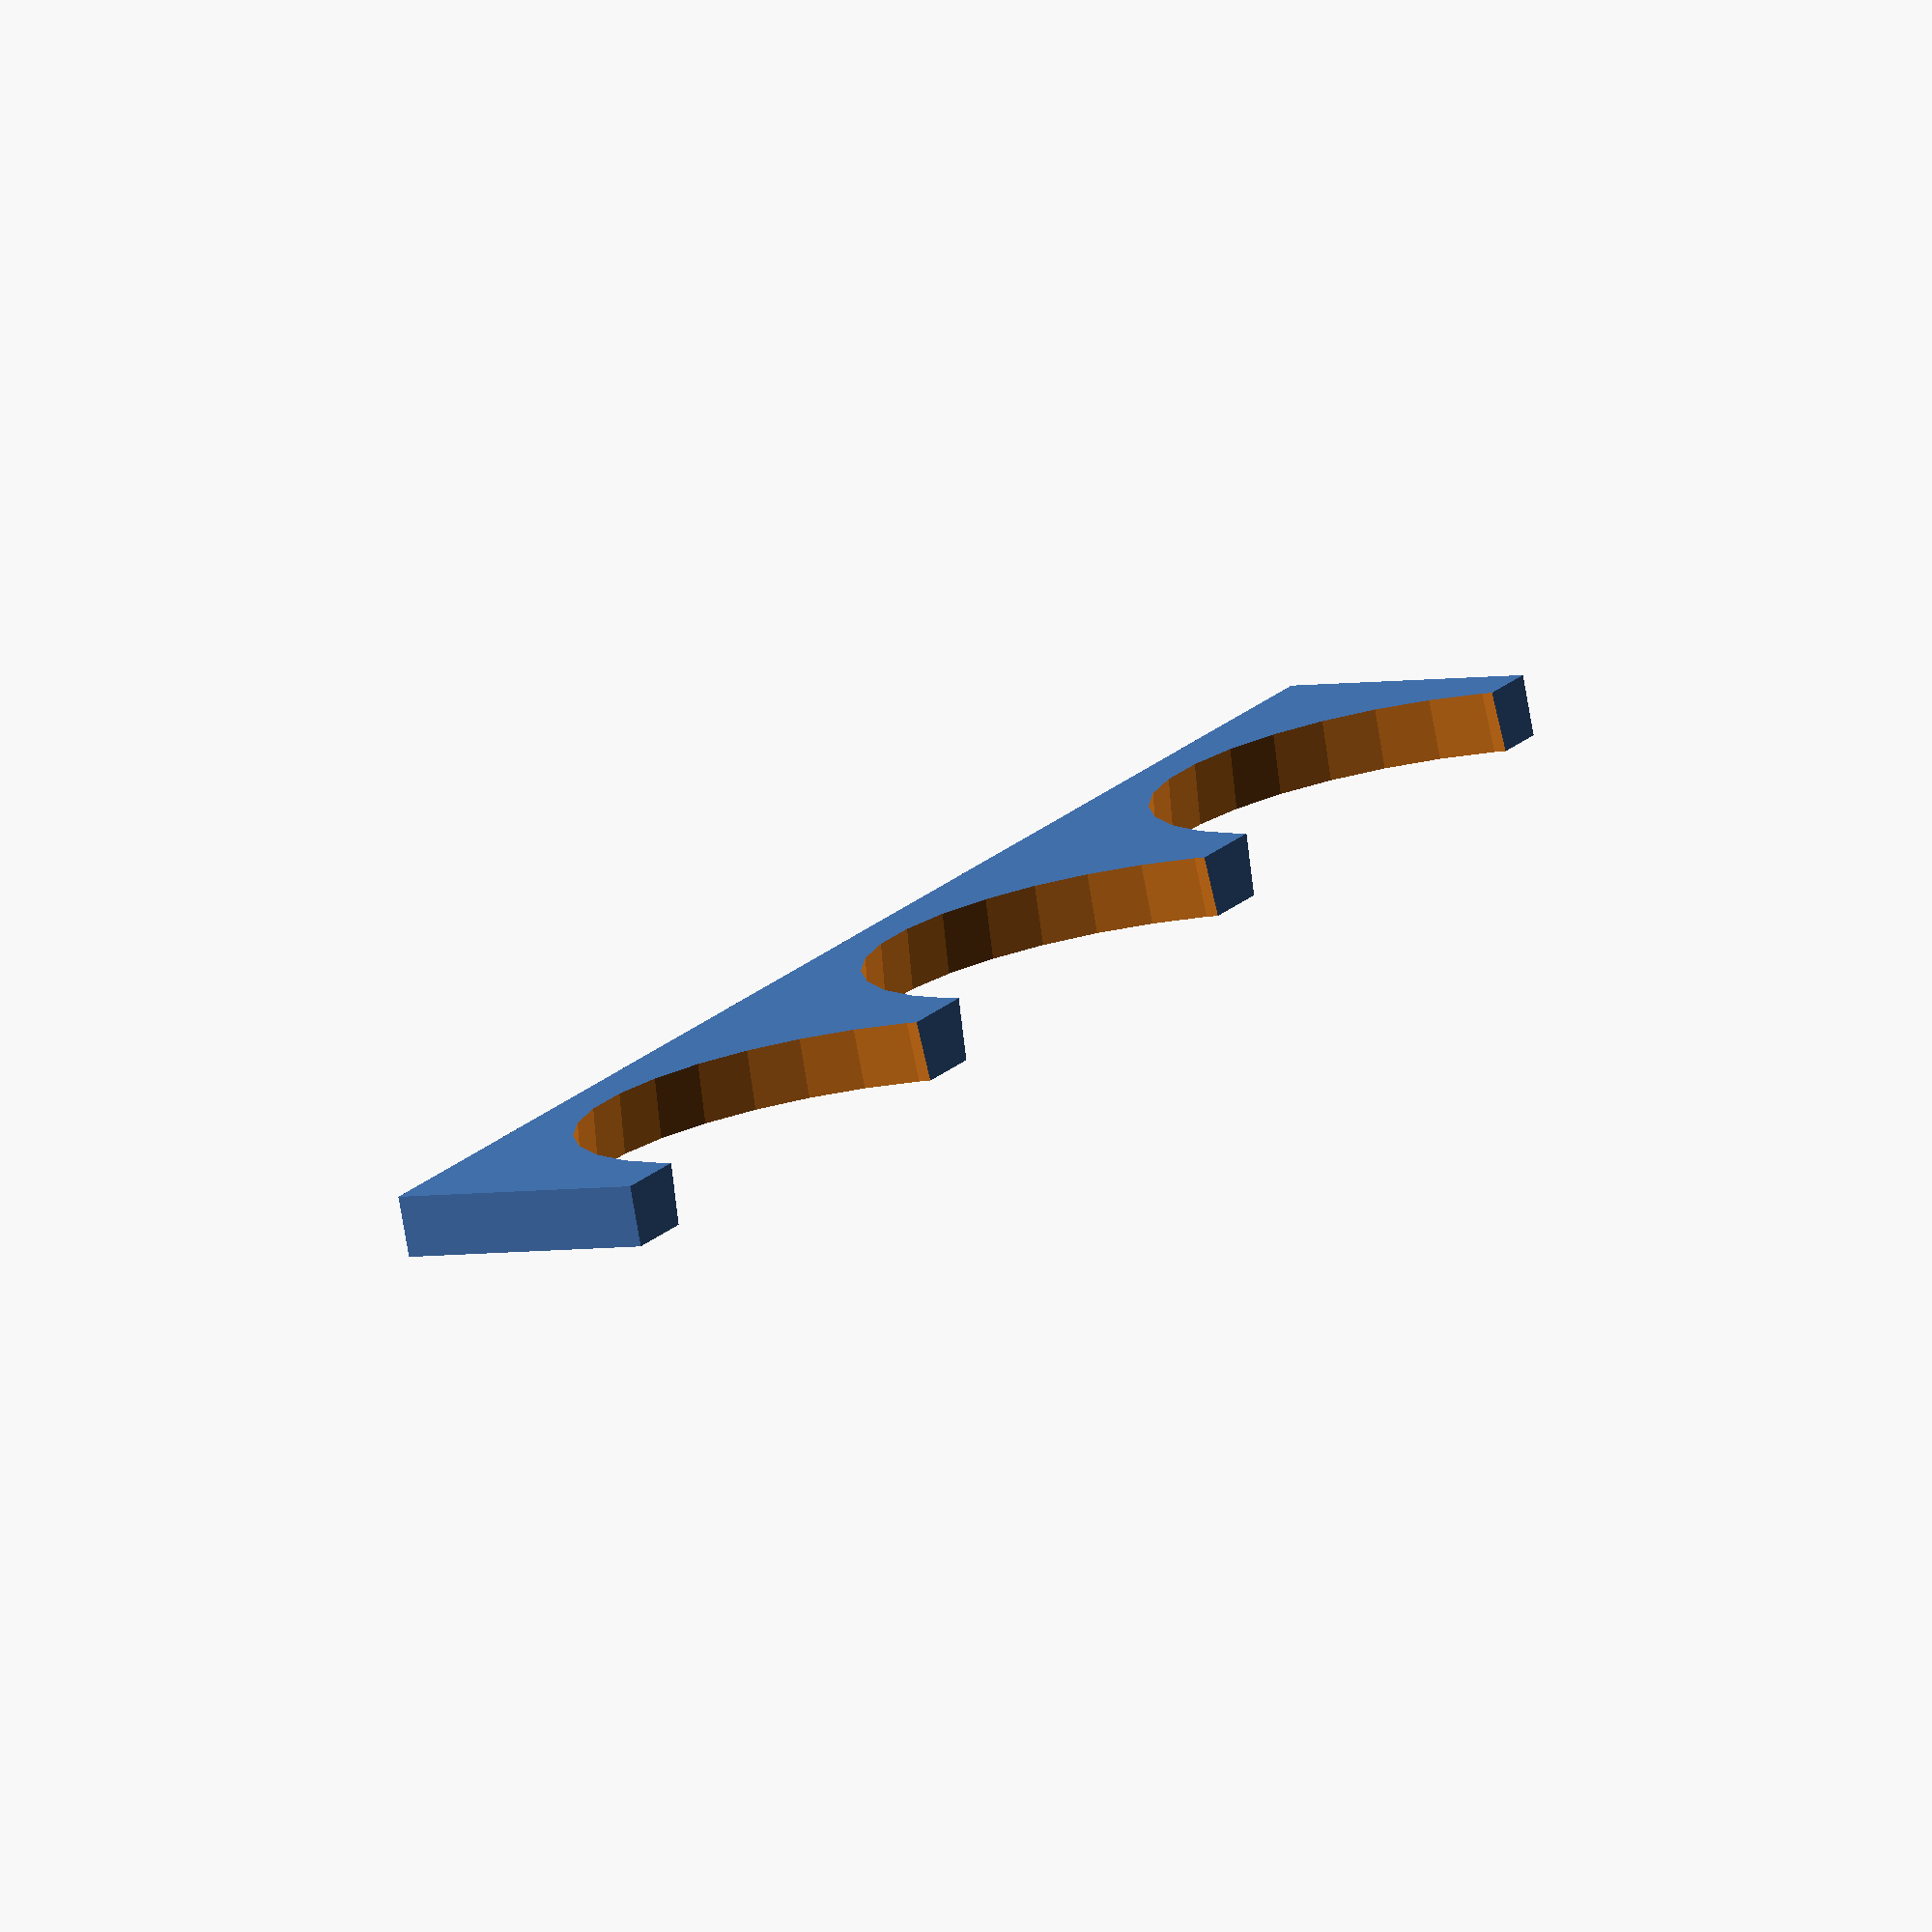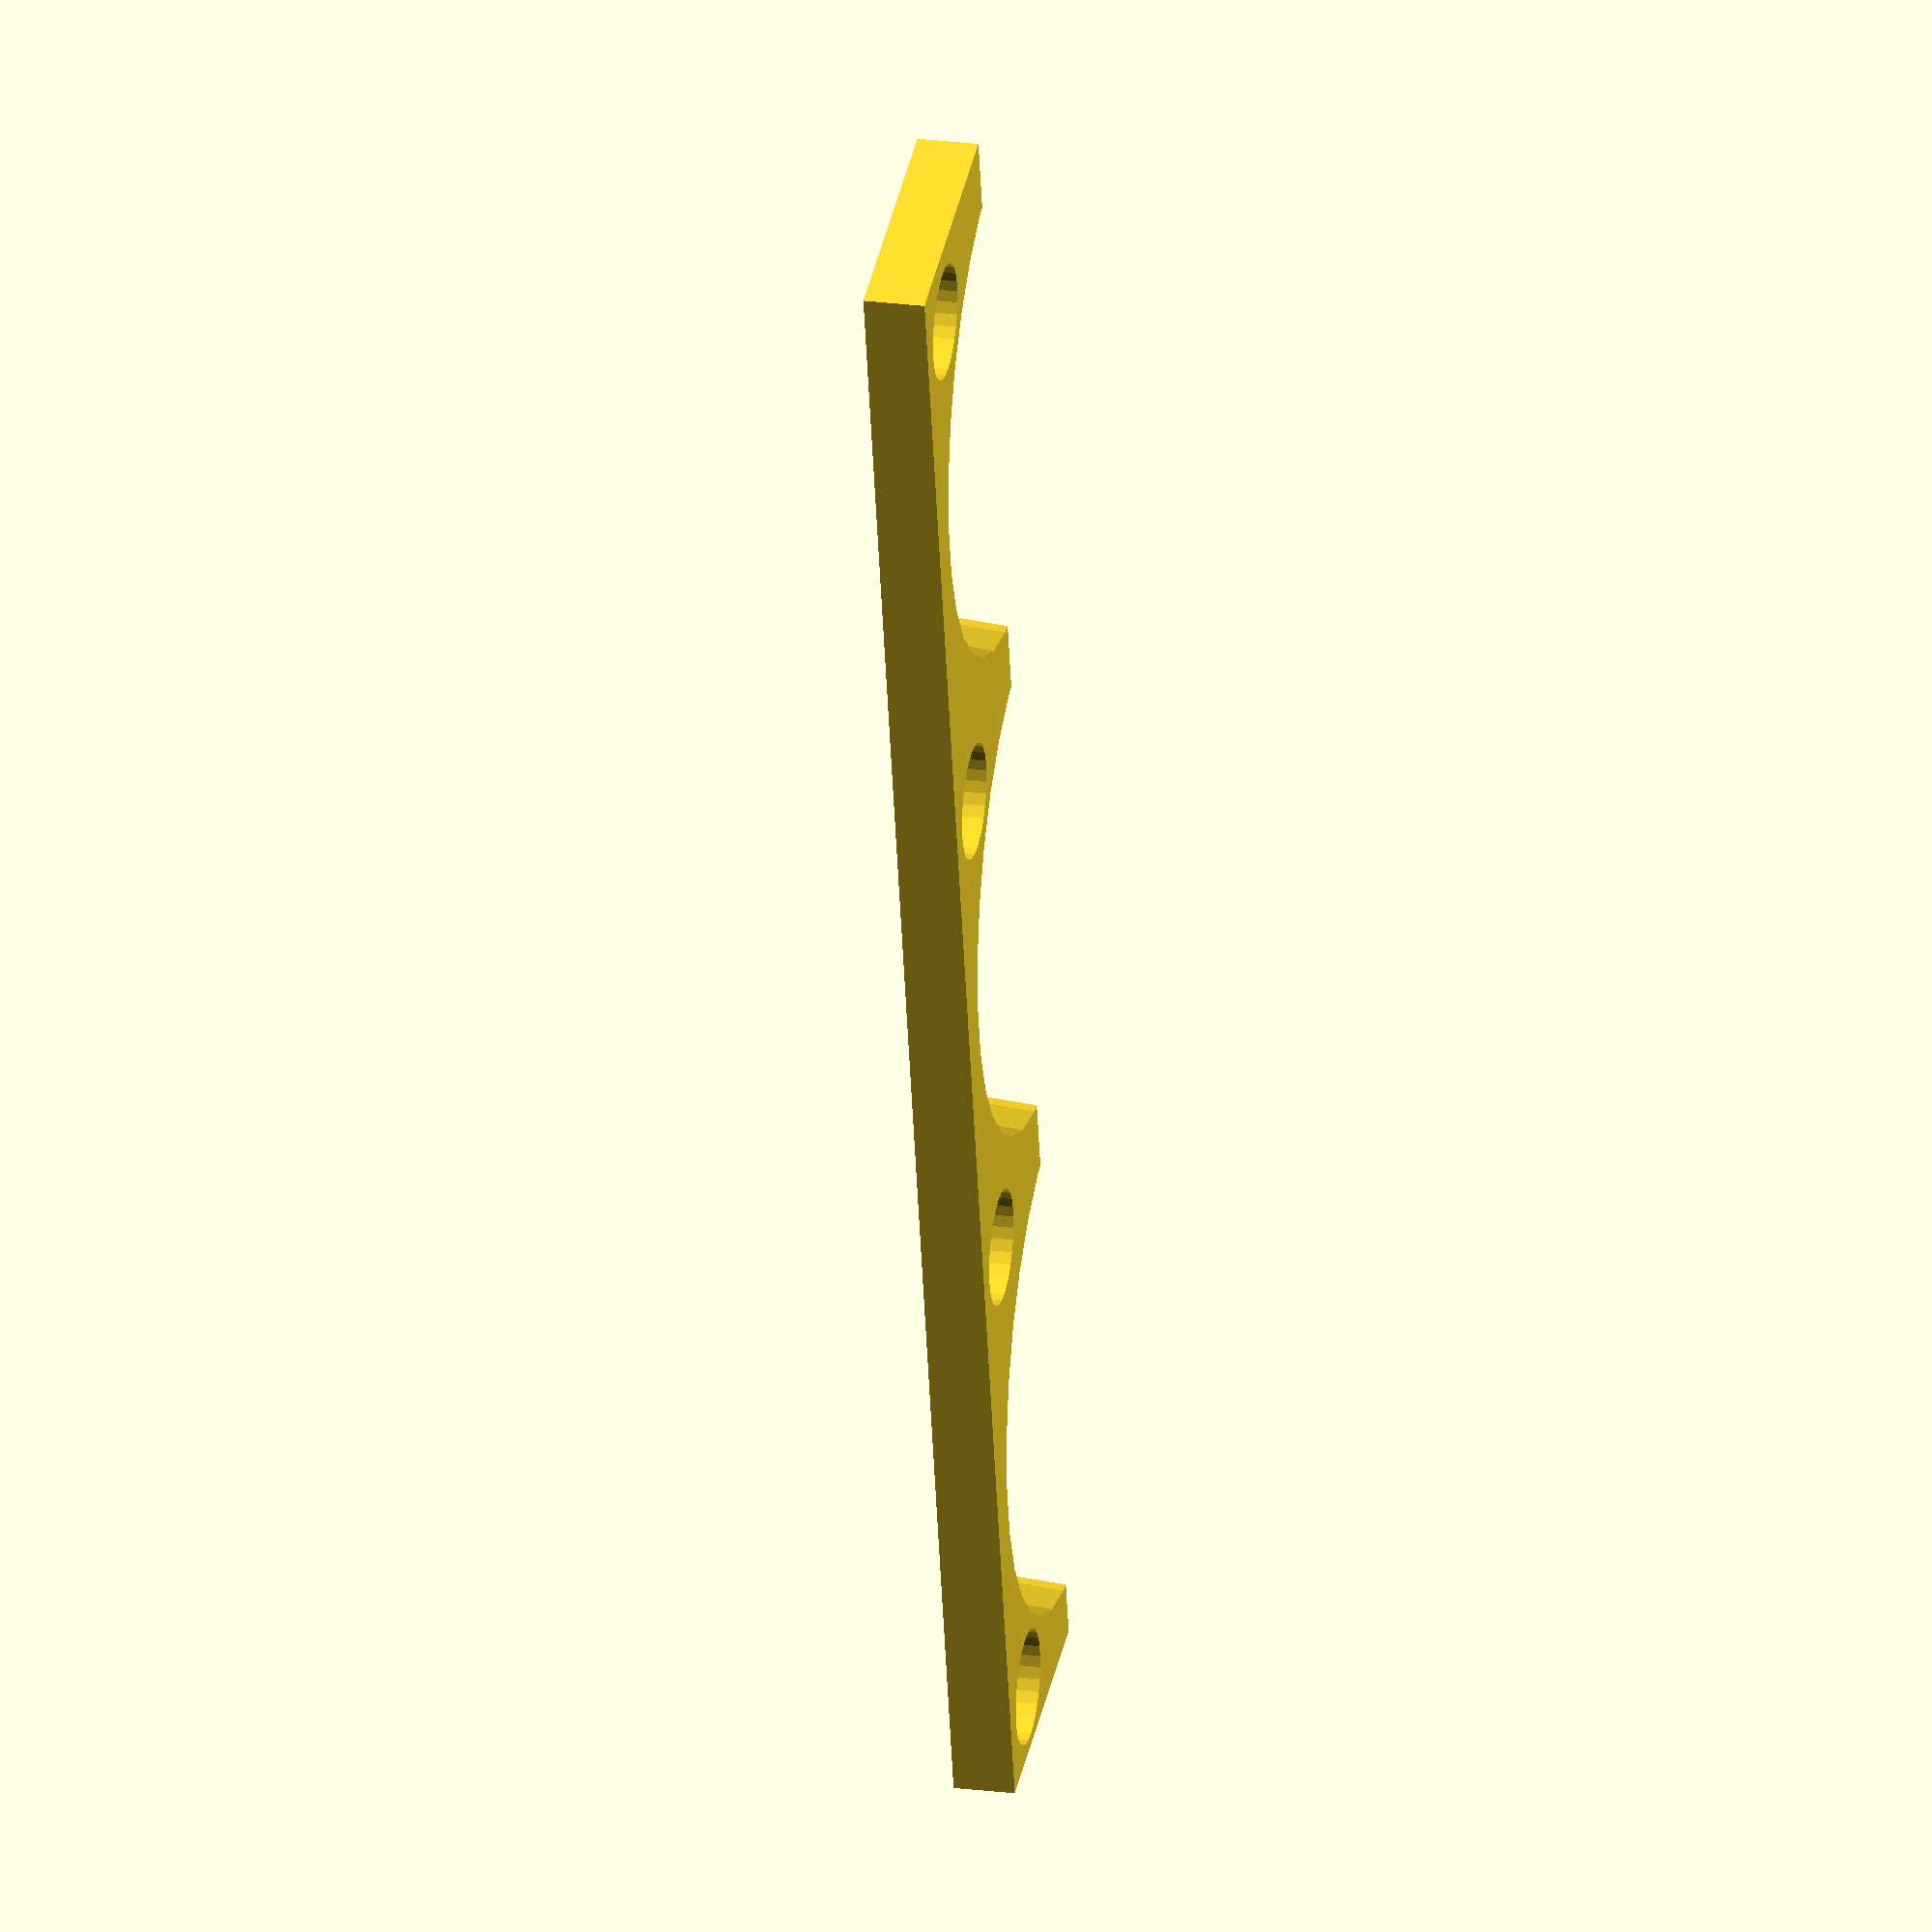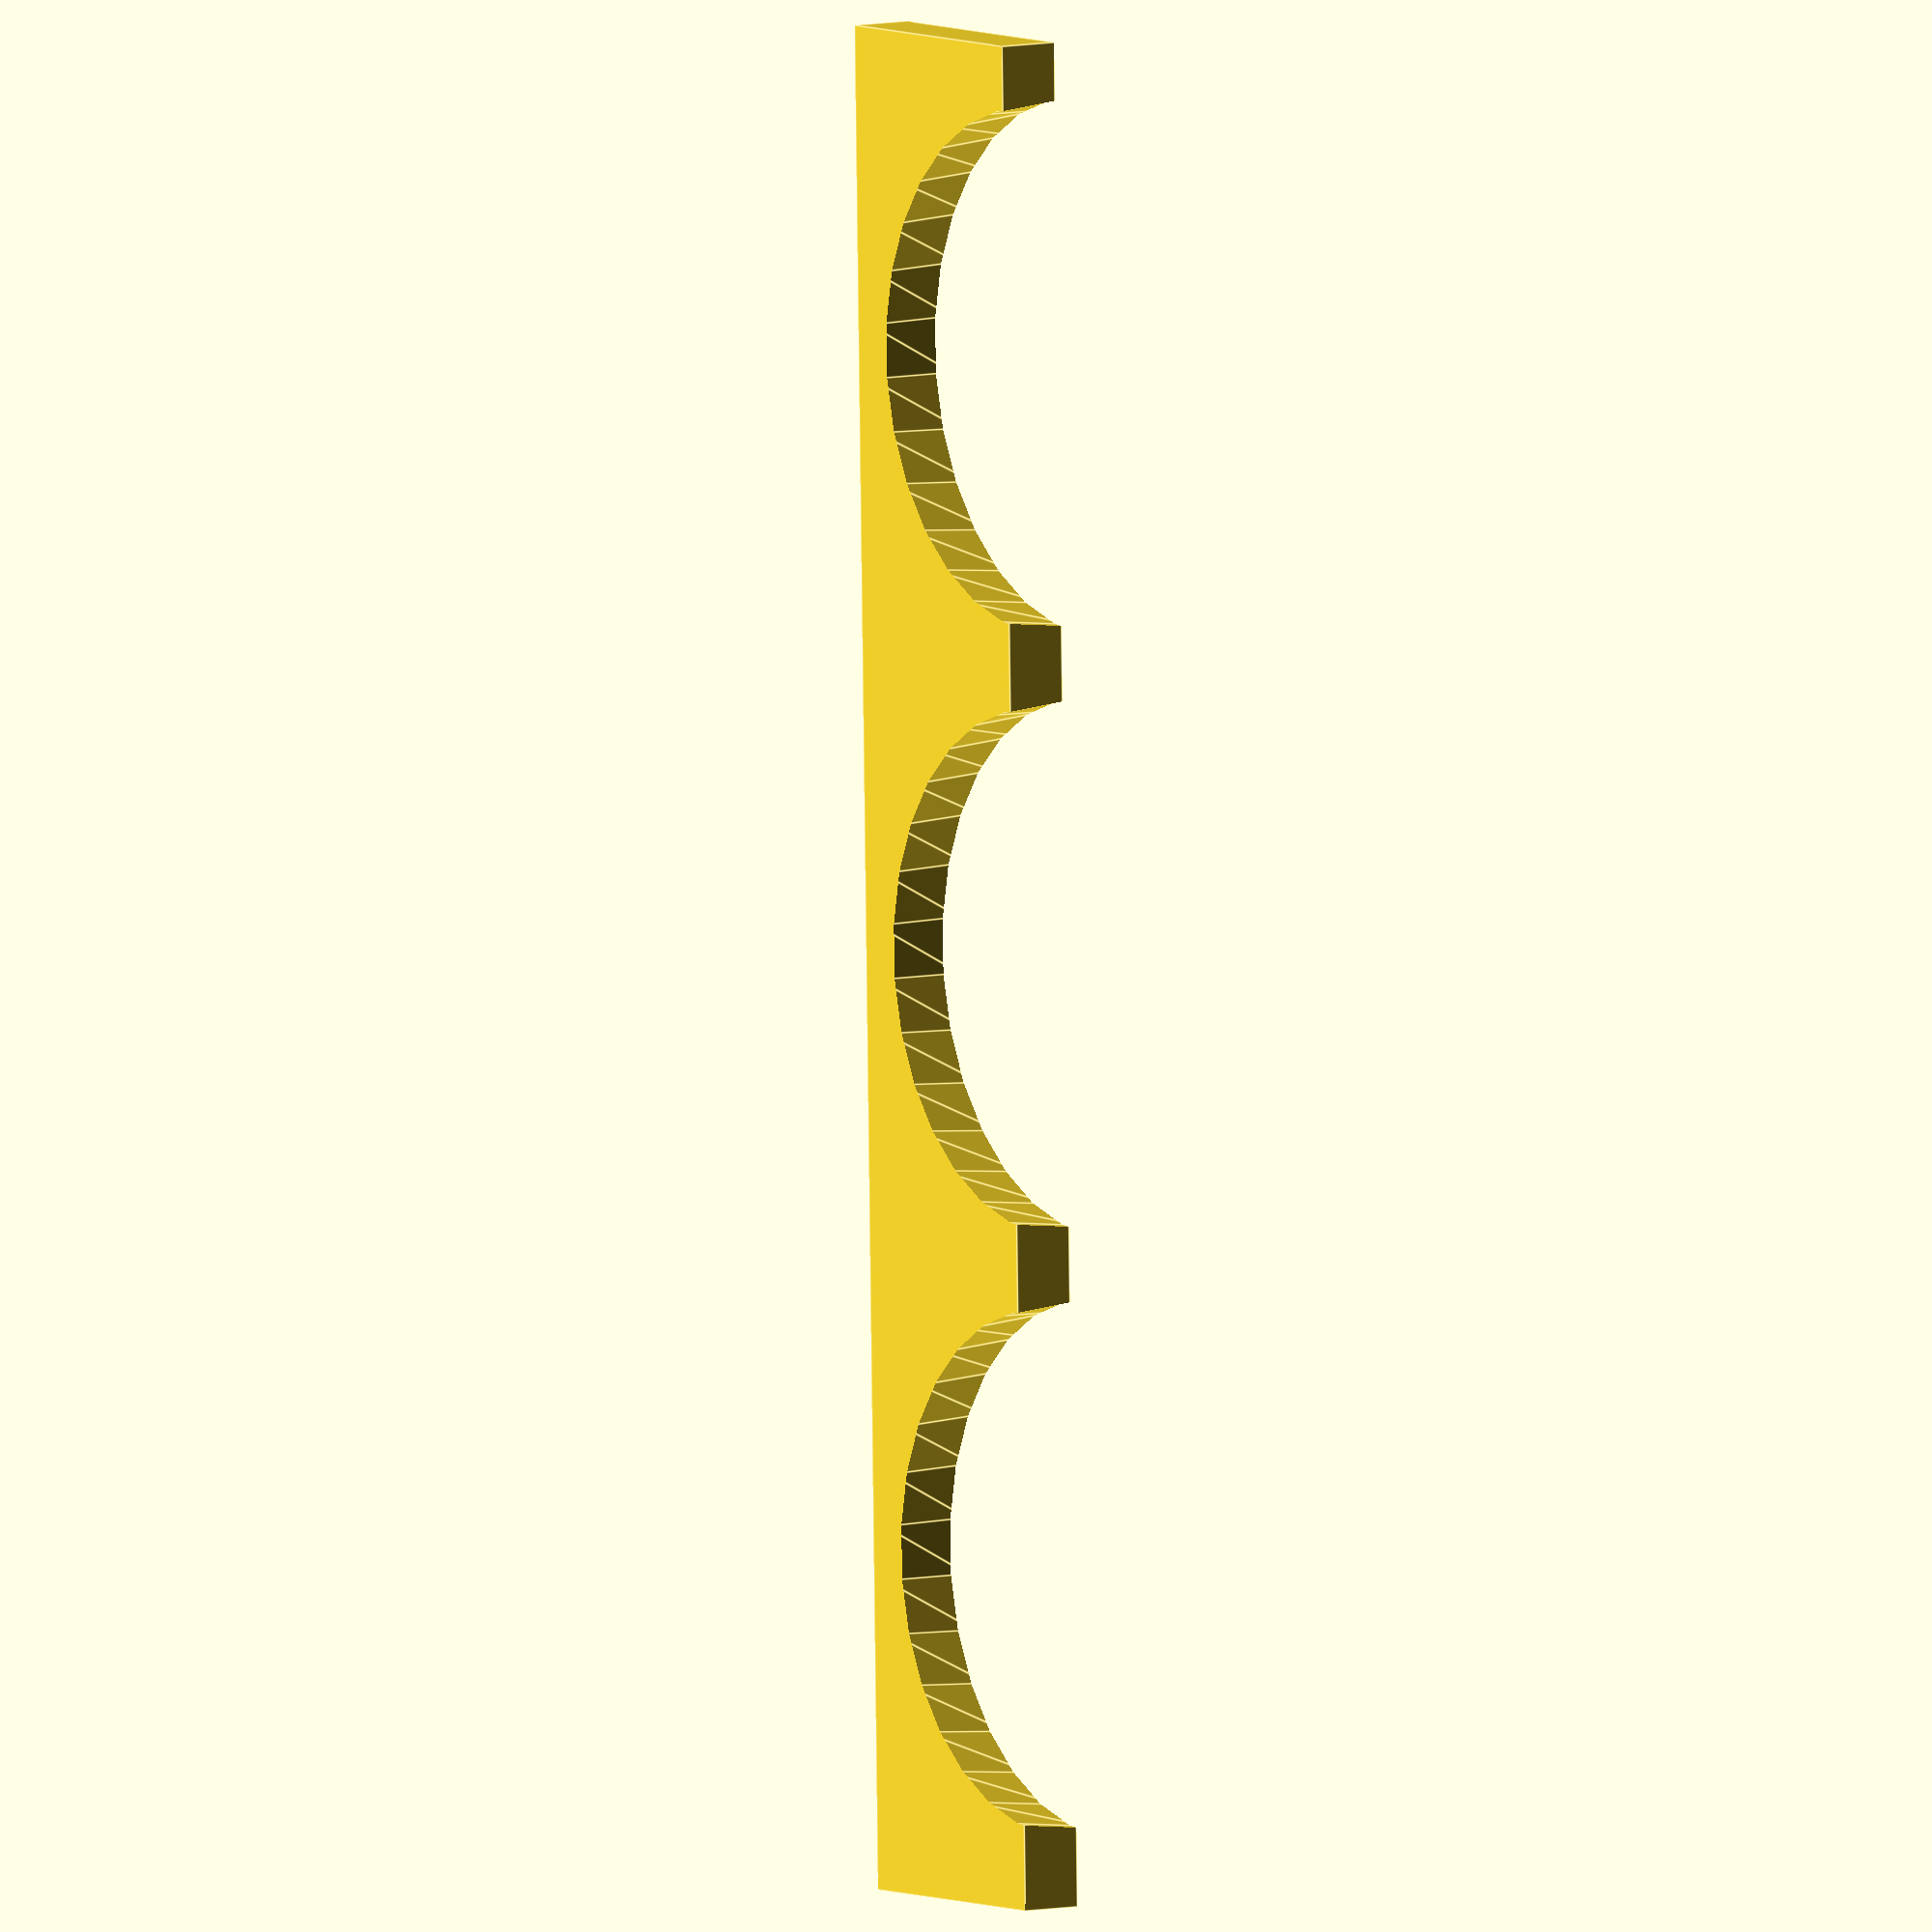
<openscad>
$fs = 0.5; // This takes a long long time to compute, but much nicer
base_length=90;
base_depth=56;

thickness=3;

base_bottom=26/2;
base_top=25/2;

magnet_radius=5.7/2;
magnet_thickness=2.5;

difference(){
    // base plate
    cube([base_length, base_depth/4-1.1, thickness]);
    
    intersection(){
    // front row
    translate([-1, -1, -1])
        cube([base_length + 2, base_depth/4, thickness+2]);
    // minis
    for(x=[0:2])
        translate([2.5+base_bottom+3*x+x*2*base_bottom, base_bottom+2,-1])
            cylinder(r1=base_bottom, r2=base_top, h=thickness+2);    
    }
    // magnets
    for(x=[1:2])
        translate([3+x+x*2*base_bottom,4,-0.2])
            cylinder(r=magnet_radius, h=magnet_thickness);
    
    translate([3.4,4,-0.2])
        cylinder(r=magnet_radius, h=magnet_thickness);
    
        translate([86,4,-0.2])
        cylinder(r=magnet_radius, h=magnet_thickness);
}
</openscad>
<views>
elev=77.3 azim=118.9 roll=9.8 proj=o view=solid
elev=335.8 azim=283.5 roll=101.9 proj=o view=solid
elev=353.0 azim=88.7 roll=56.7 proj=o view=edges
</views>
